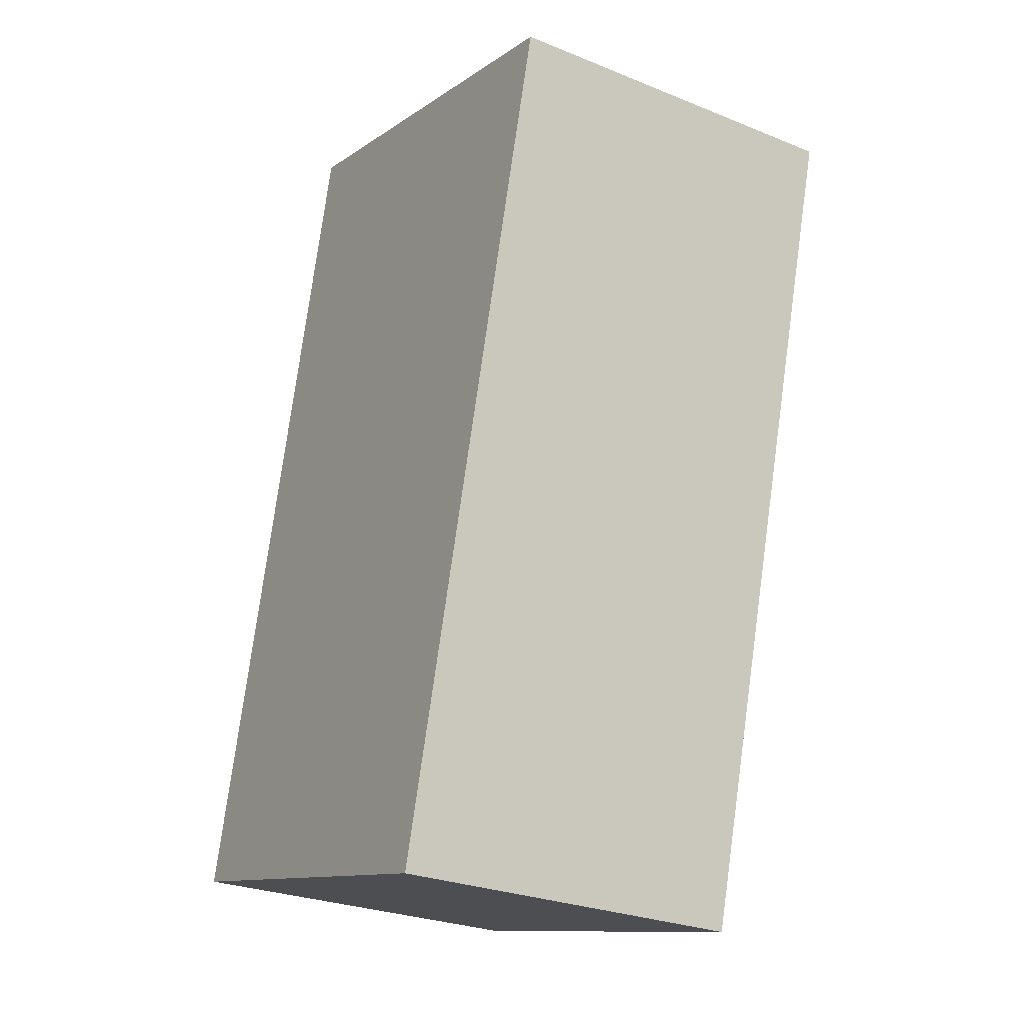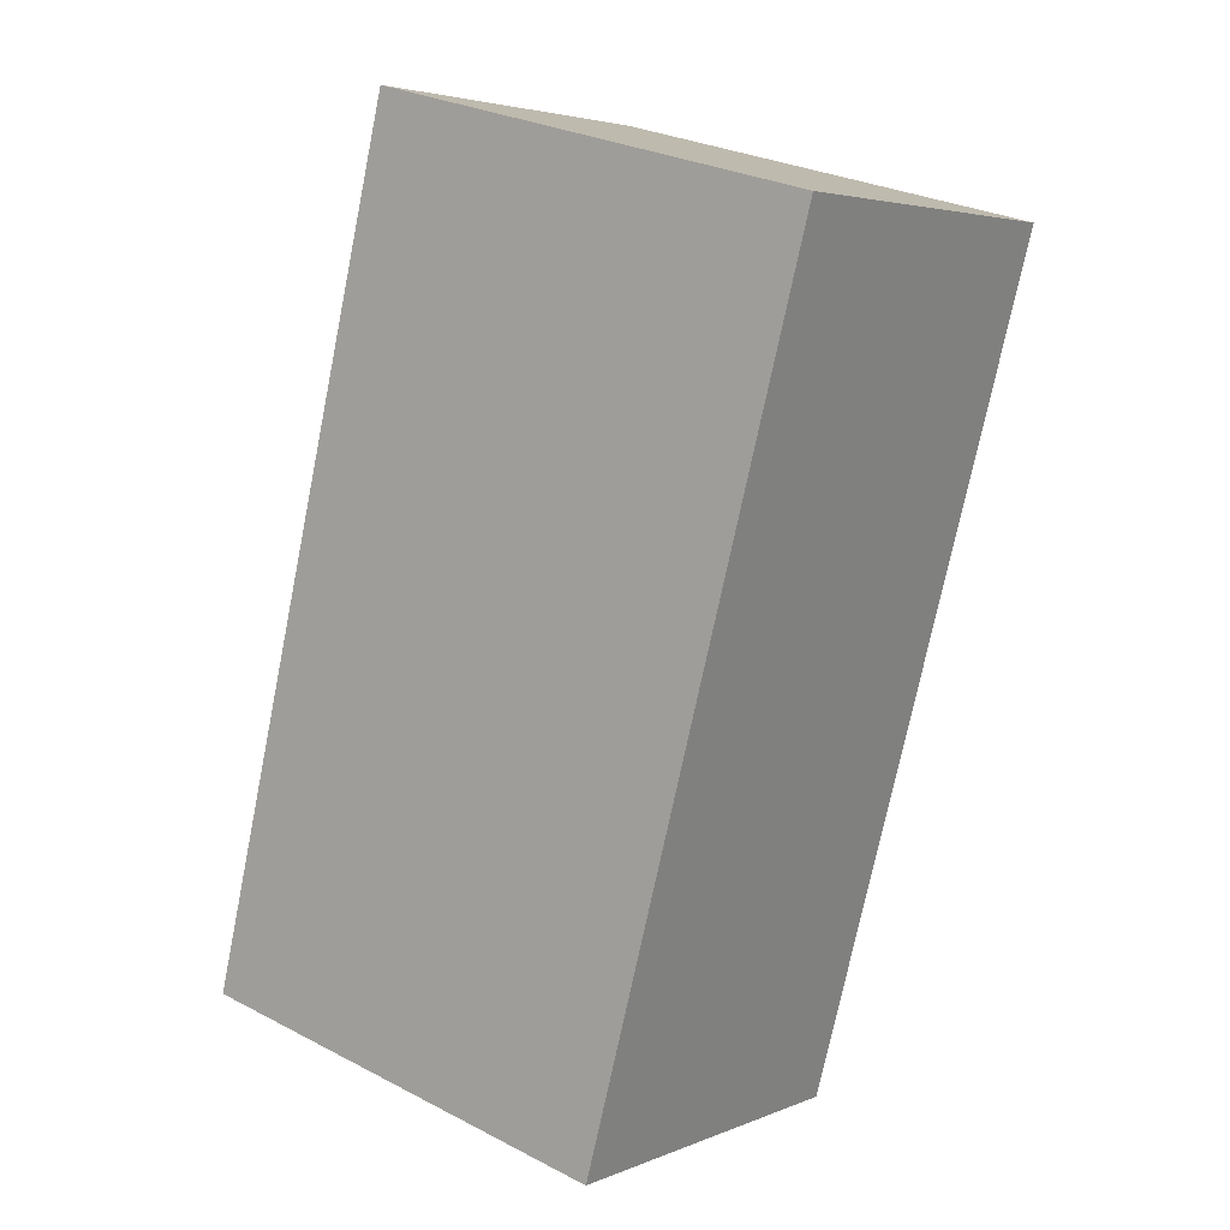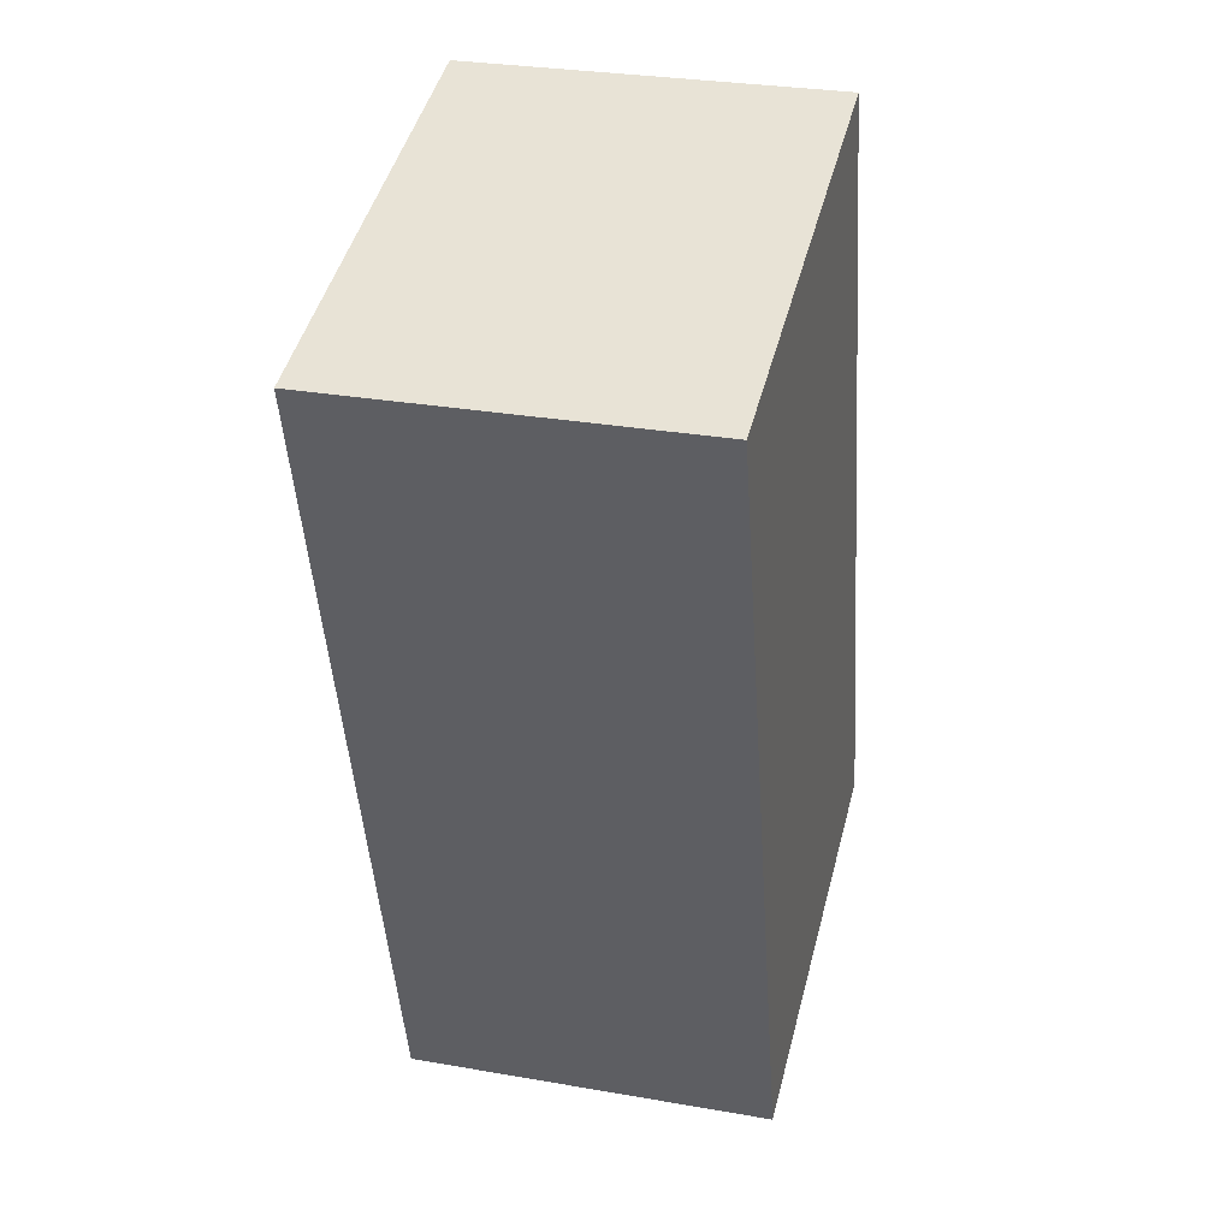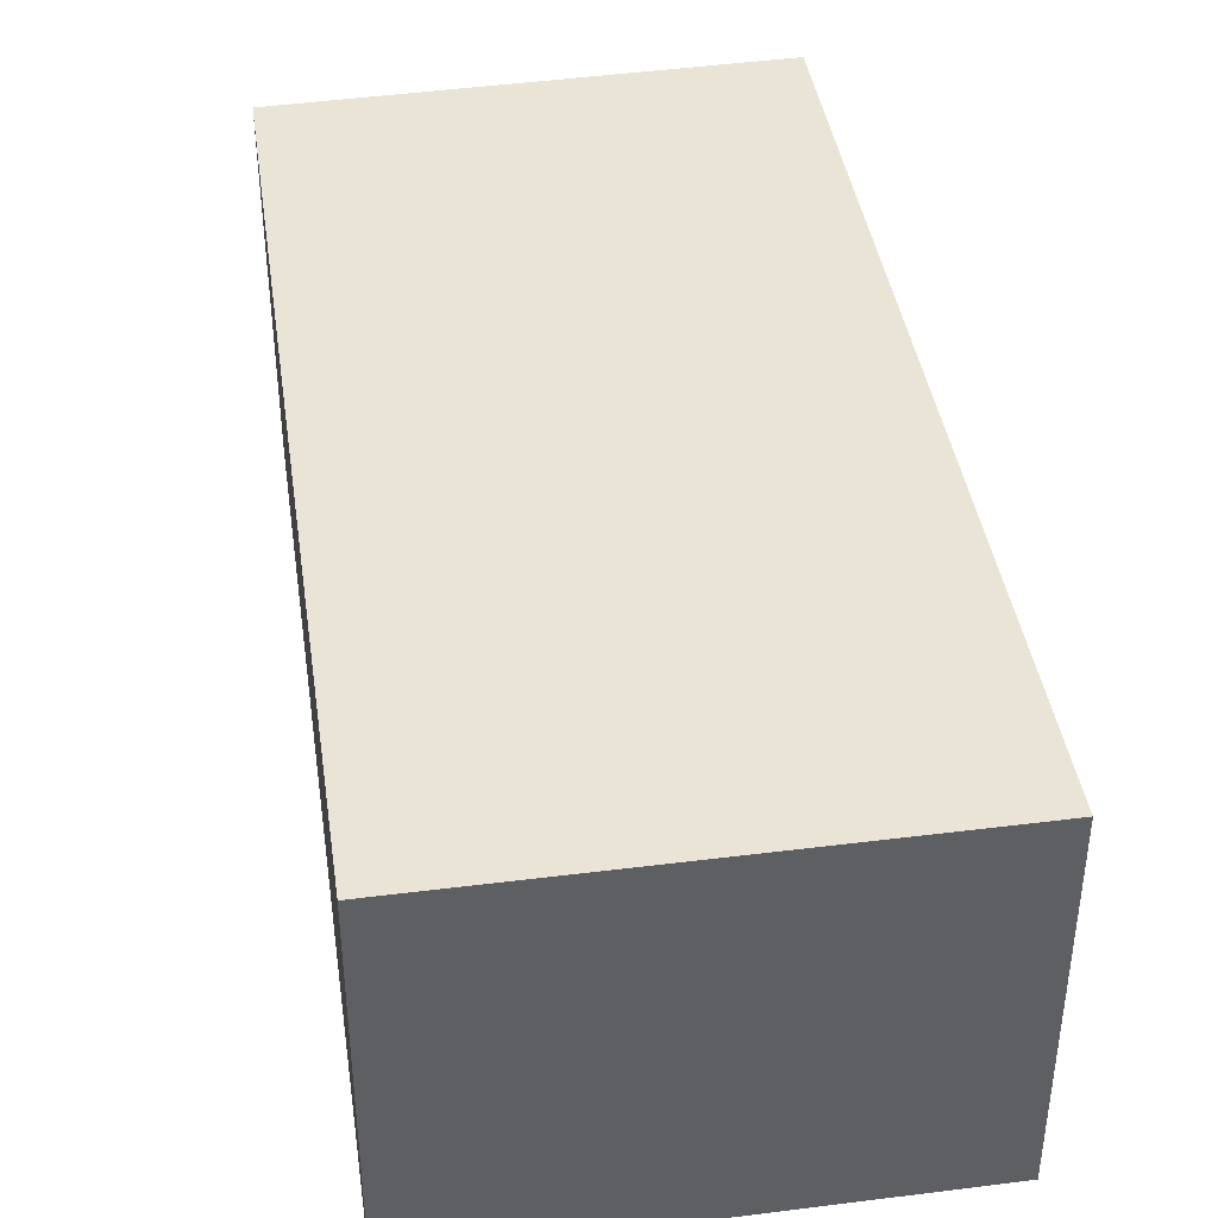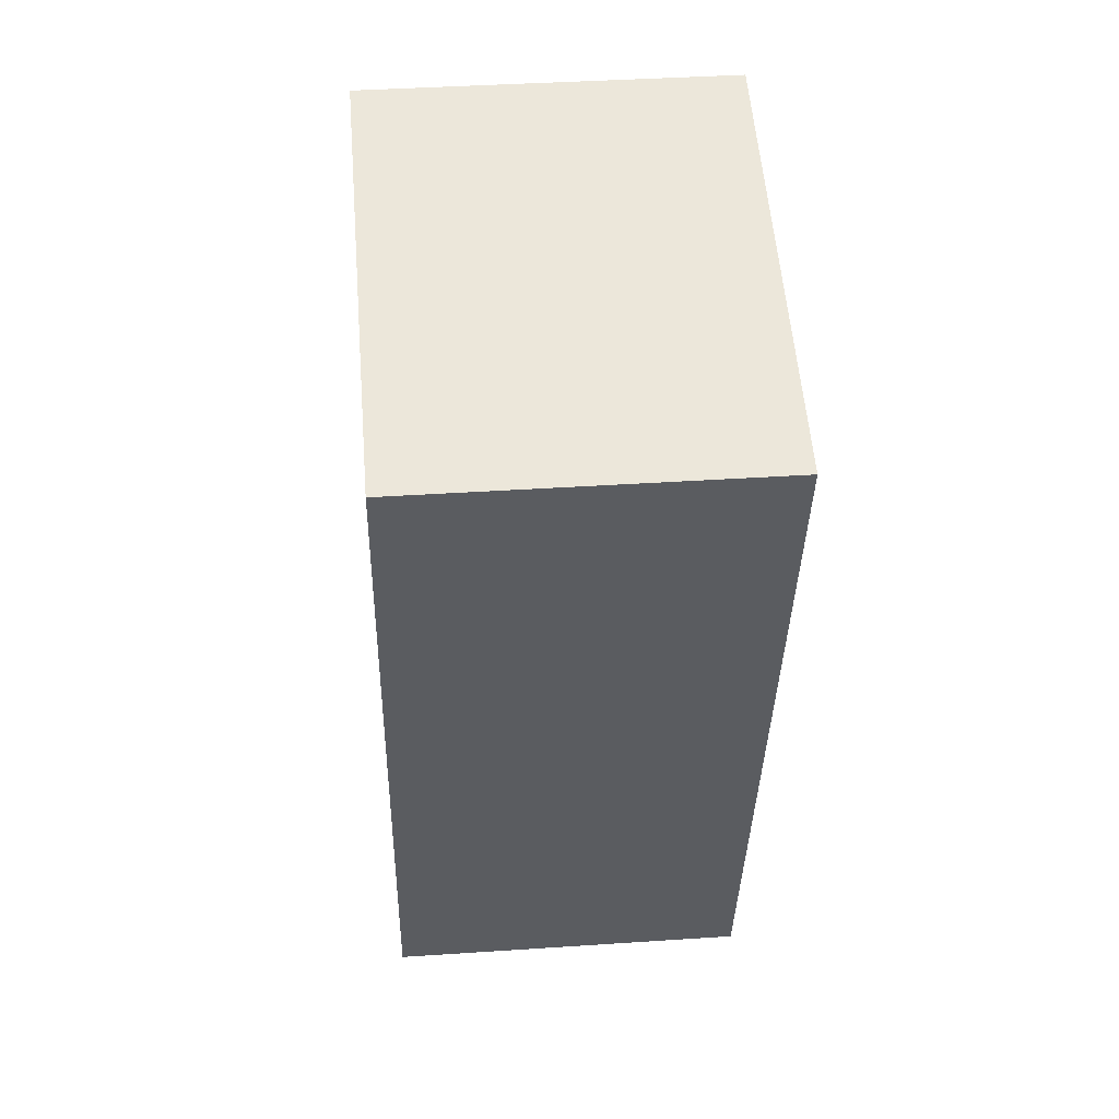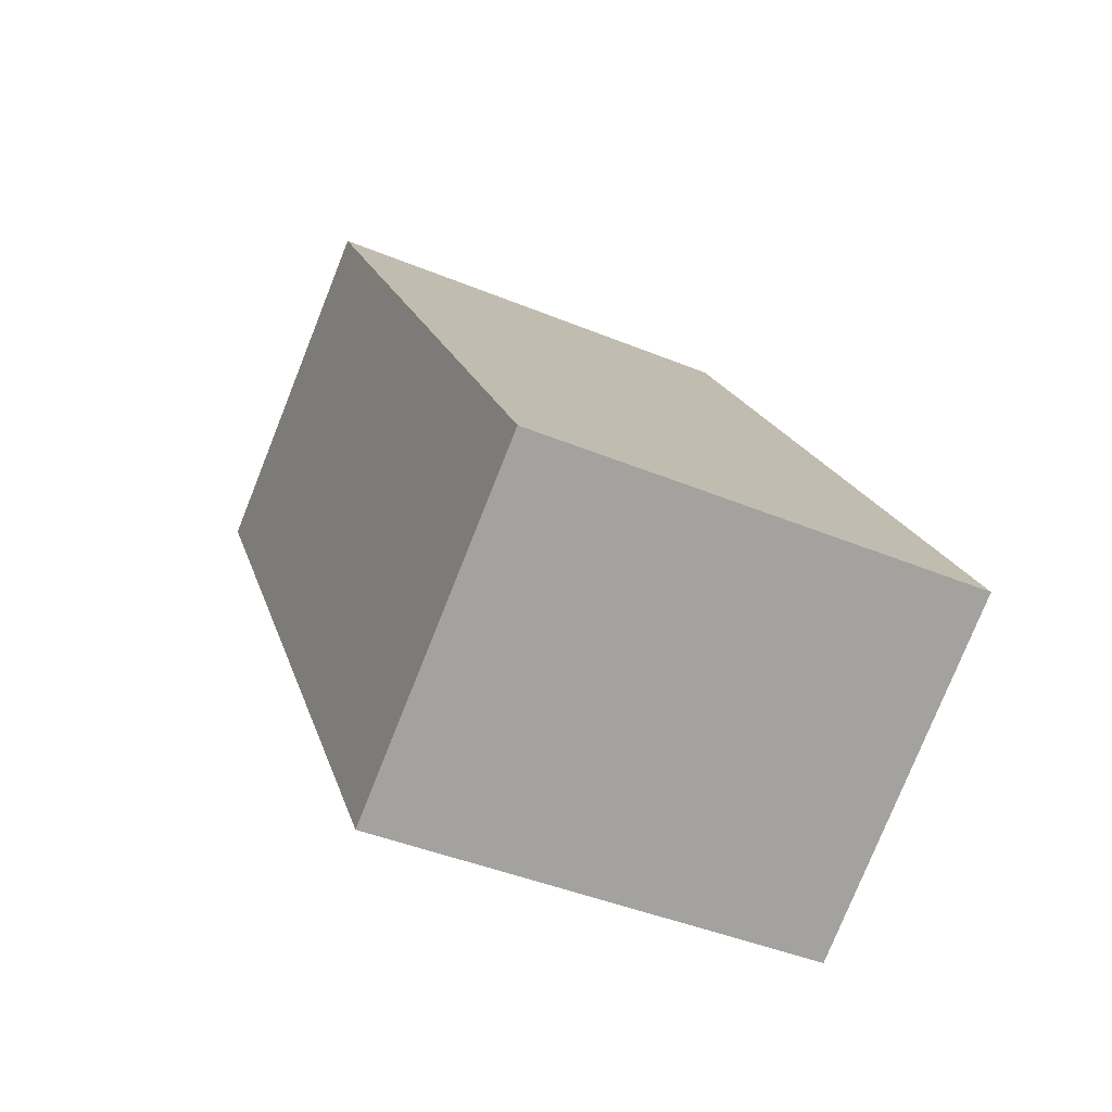
<metadata>
{"format":"obj","ext":"obj","renderer":"f3d","projection":"perspective","resolution":1024,"background":"white","views":[{"elev":-27.3,"azim":-121.9,"up":"+Z"},{"elev":4.0,"azim":-143.1,"up":"+Z"},{"elev":29.6,"azim":-75.6,"up":"+Z"},{"elev":42.7,"azim":-23.3,"up":"+Y"},{"elev":40.1,"azim":-94.7,"up":"+Z"},{"elev":-77.8,"azim":-21.8,"up":"+Z"}]}
</metadata>
<code>
v  1.439 2.352 -5.322
v  2.9 2.352 0.763
v  4.244 2.352 -4.629
v  0 2.352 1.44e-16
v  4.244 2.834e-16 -4.629
v  1.439 3.259e-16 -5.322
v  0 0 0
v  2.9 -4.672e-17 0.763
g defaultobject
f 1 2 3
f 2 1 4
f 5 1 3
f 1 5 6
f 6 4 1
f 4 6 7
f 7 2 4
f 2 7 8
f 8 3 2
f 3 8 5
f 8 6 5
f 6 8 7

</code>
